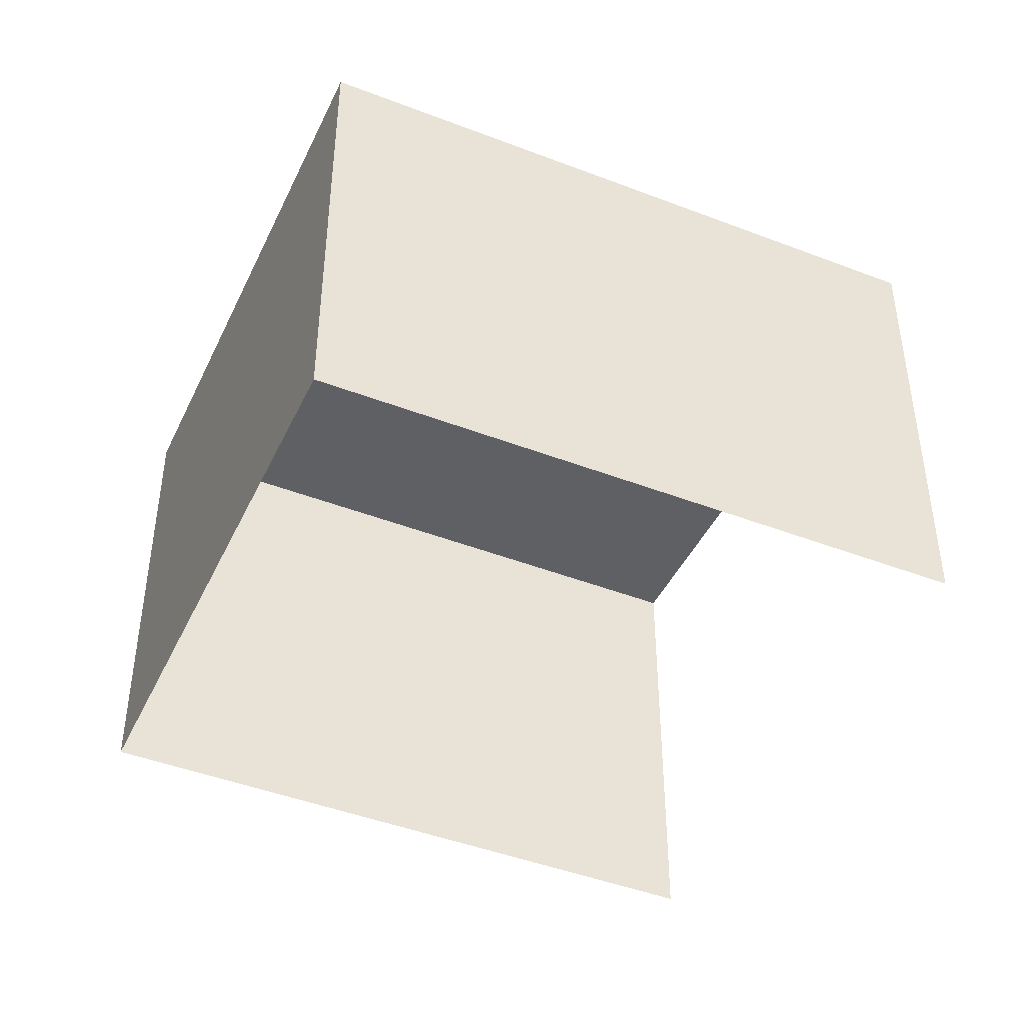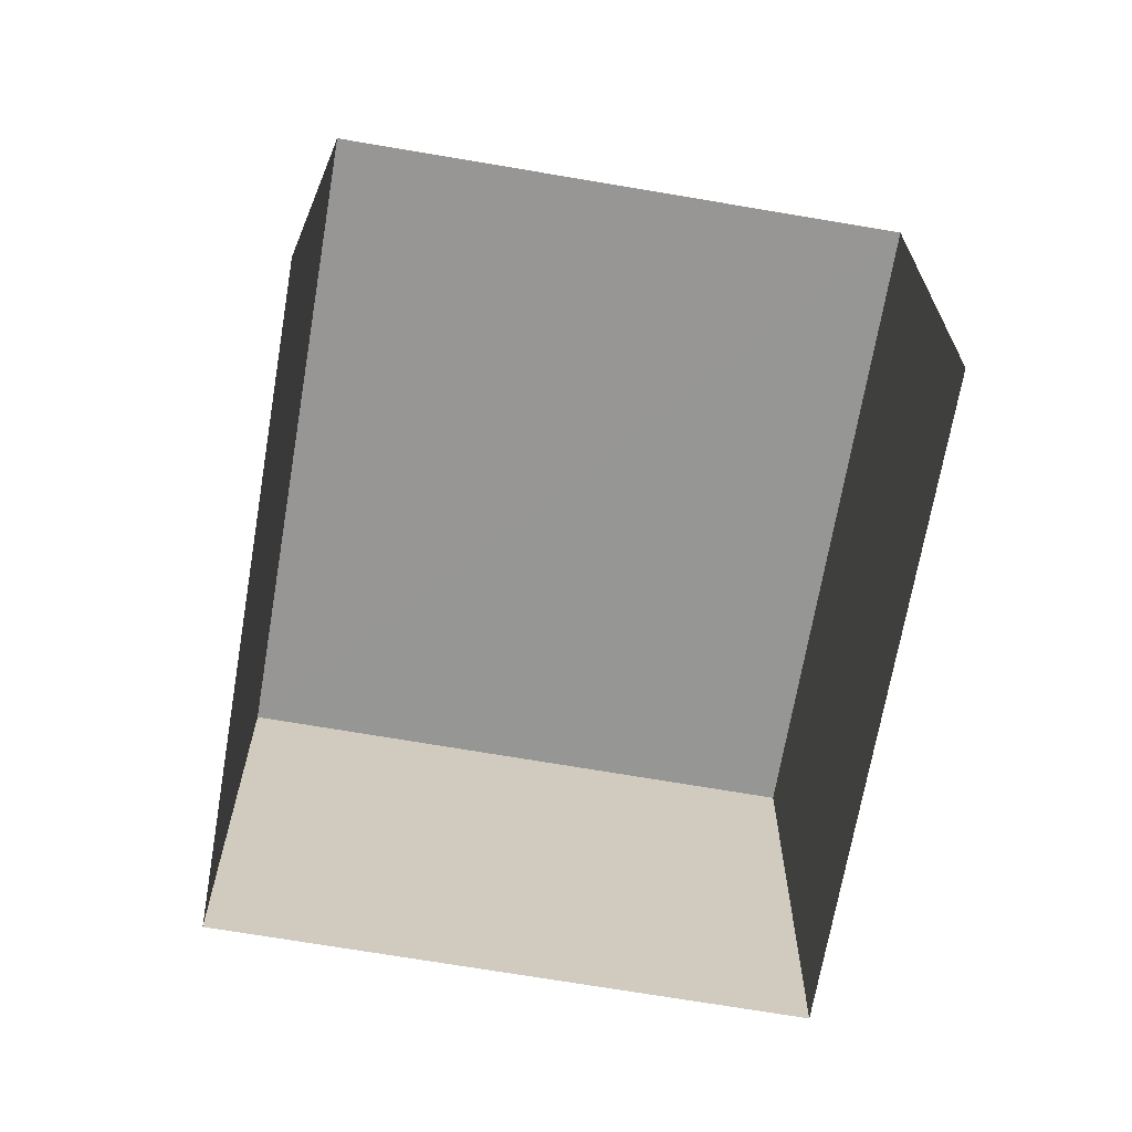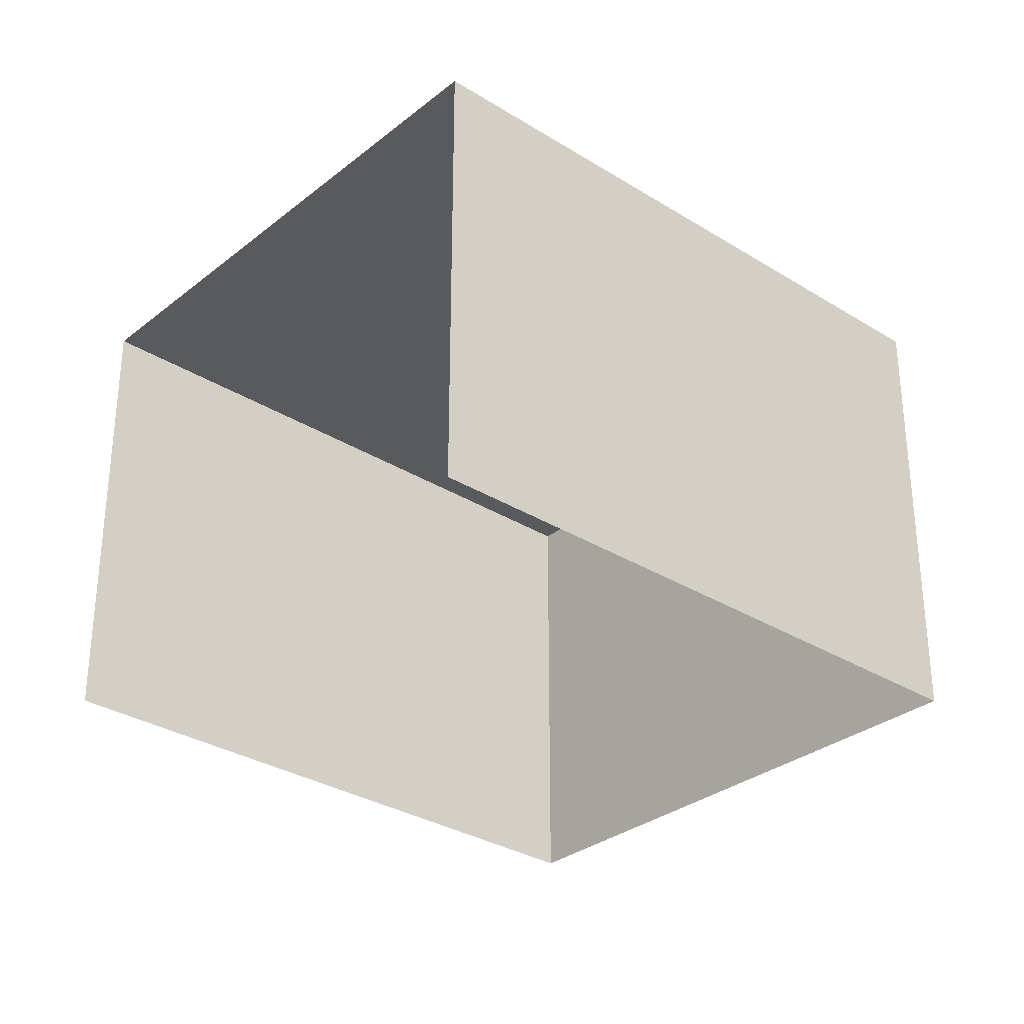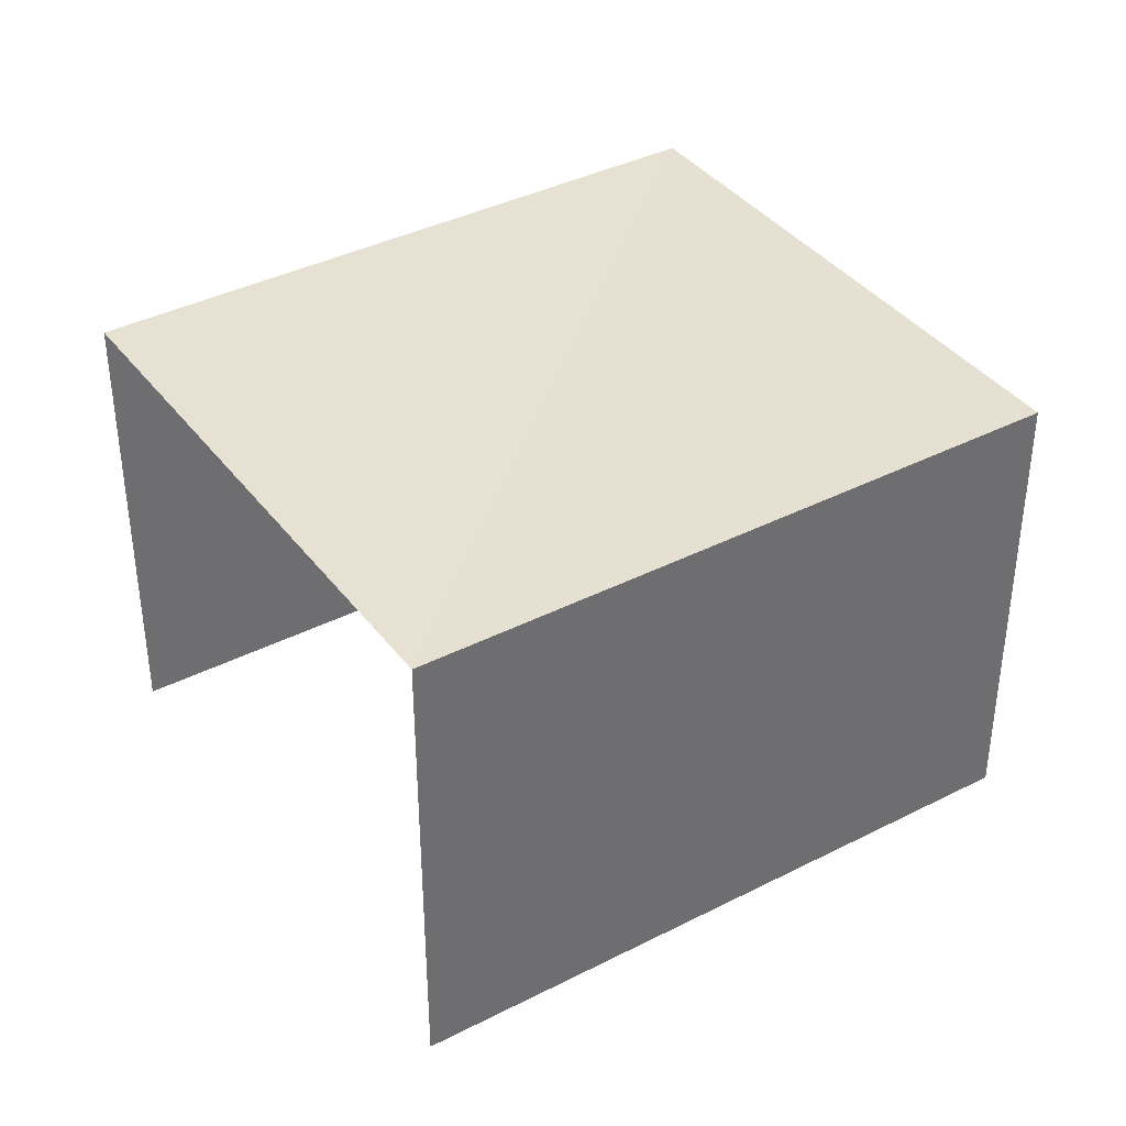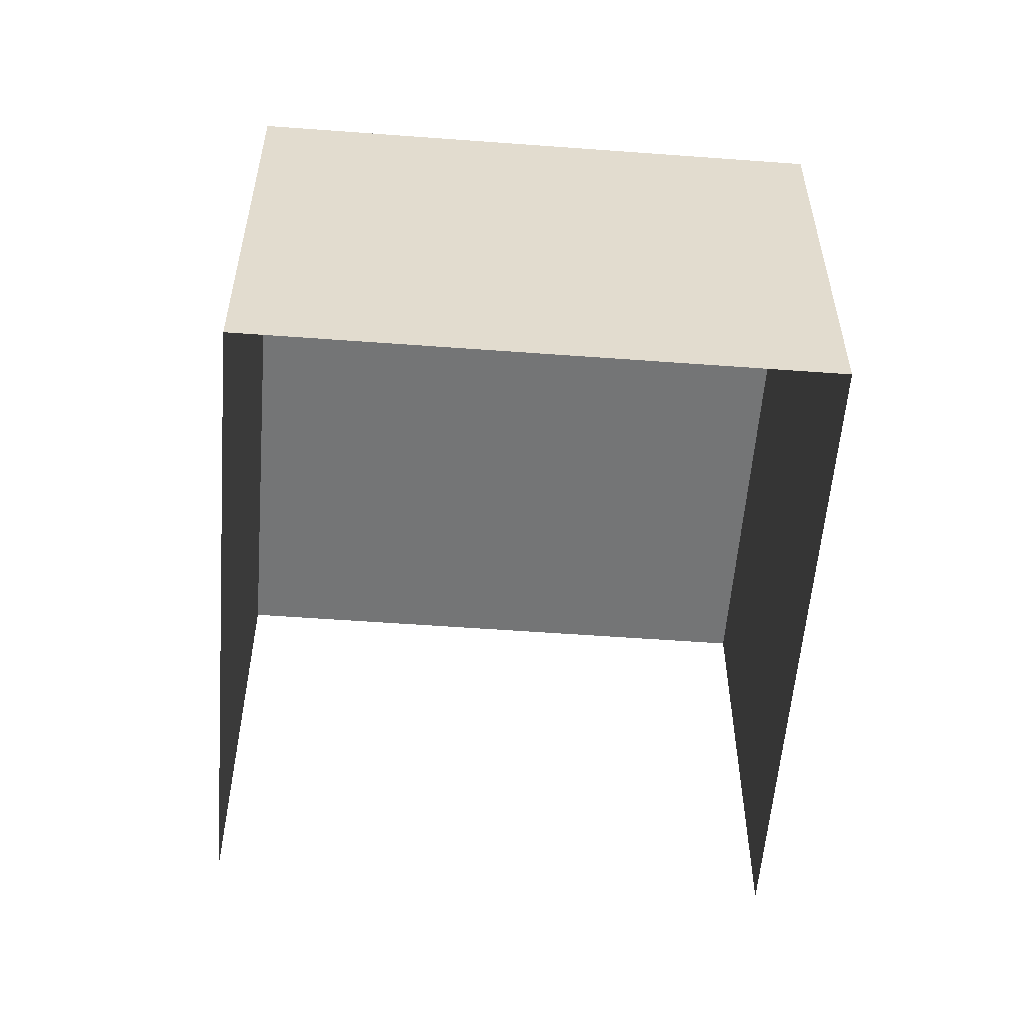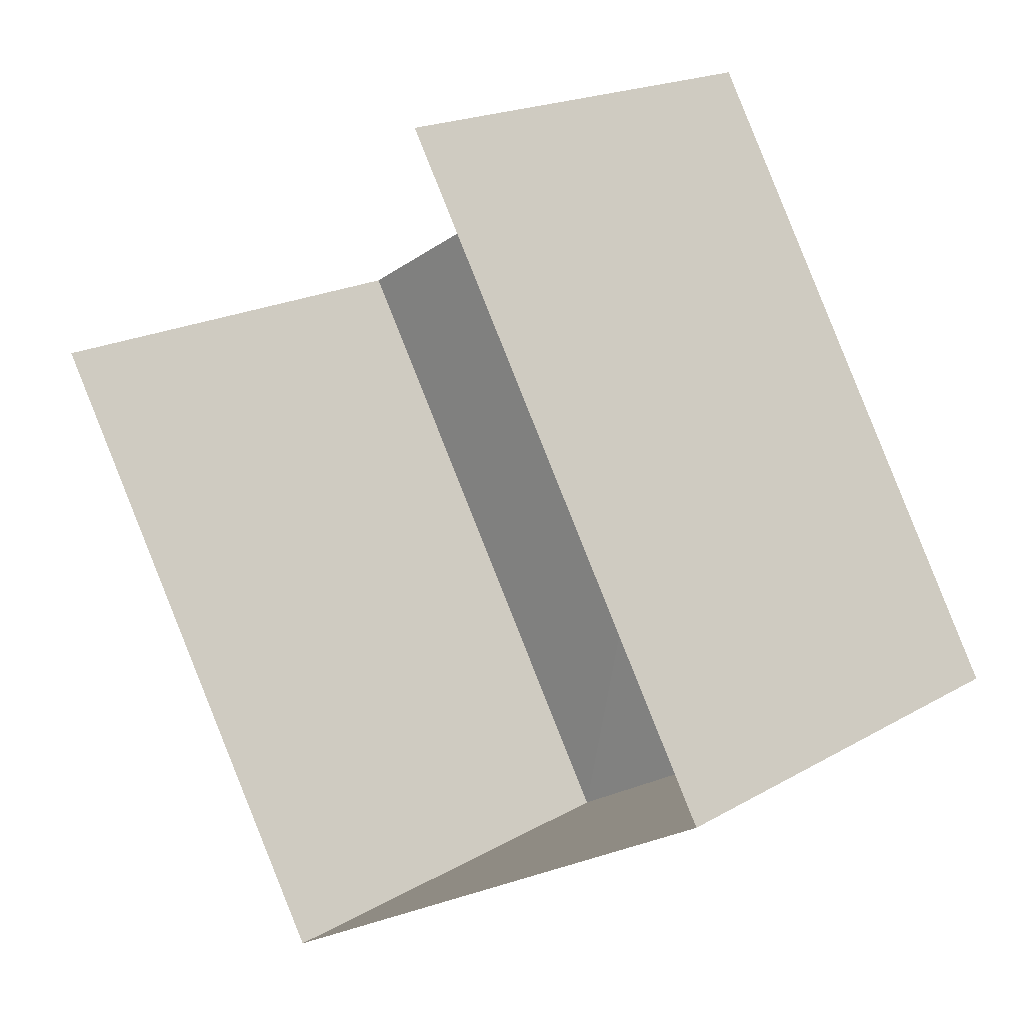
<metadata>
{"format":"obj","ext":"obj","renderer":"f3d","projection":"perspective","resolution":1024,"background":"white","views":[{"elev":-44.4,"azim":35.9,"up":"+Z"},{"elev":-67.8,"azim":140.4,"up":"+Z"},{"elev":-31.2,"azim":-161.6,"up":"+Z"},{"elev":38.5,"azim":-152.7,"up":"+Z"},{"elev":-56.3,"azim":-34.5,"up":"+Z"},{"elev":18.3,"azim":-138.2,"up":"+Y"}]}
</metadata>
<code>
v -2.254e+05 -1.277e+05 13.04
v -2.254e+05 -1.277e+05 13.04
v -2.254e+05 -1.277e+05 13.04
v -2.254e+05 -1.277e+05 13.04
v -2.254e+05 -1.277e+05 15.79
v -2.254e+05 -1.277e+05 15.79
v -2.254e+05 -1.277e+05 15.79
v -2.254e+05 -1.277e+05 15.79
f 1 2 3
f 4 1 3
f 8 2 1
f 5 8 1
f 5 6 7
f 8 5 7
f 6 1 4
f 6 5 1
f 8 3 2
f 8 7 3
f 6 4 3
f 7 6 3

</code>
